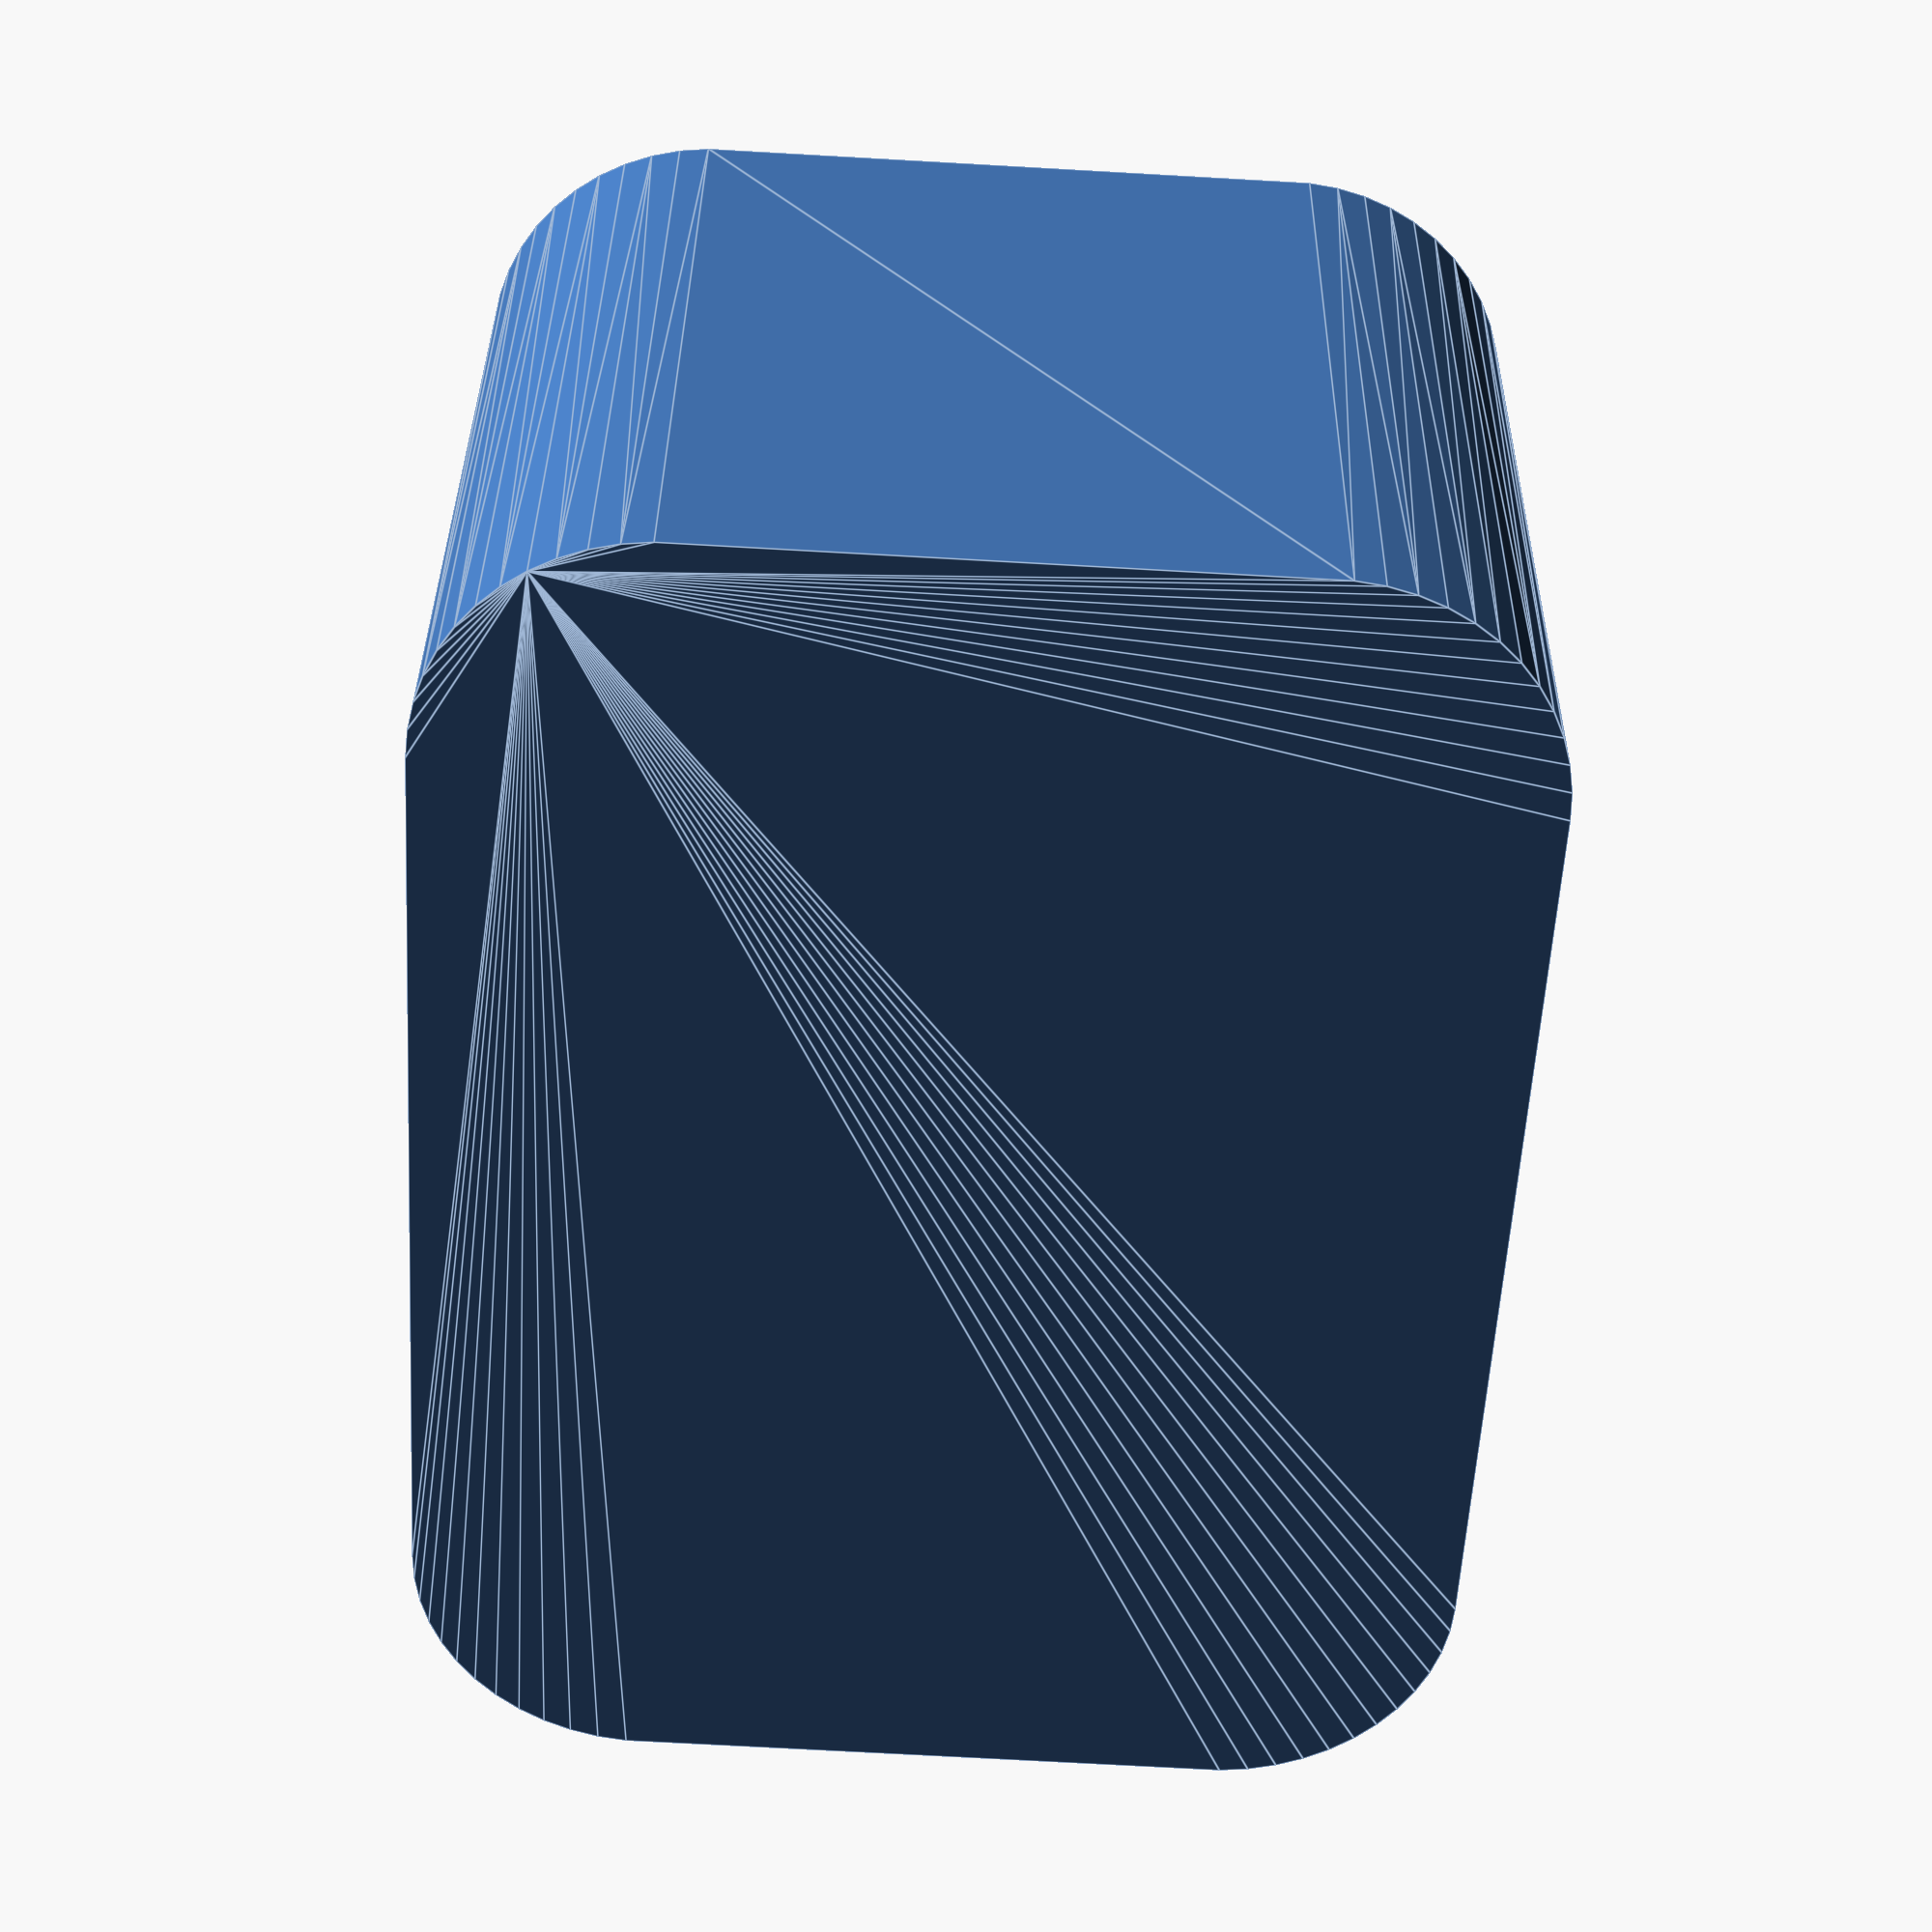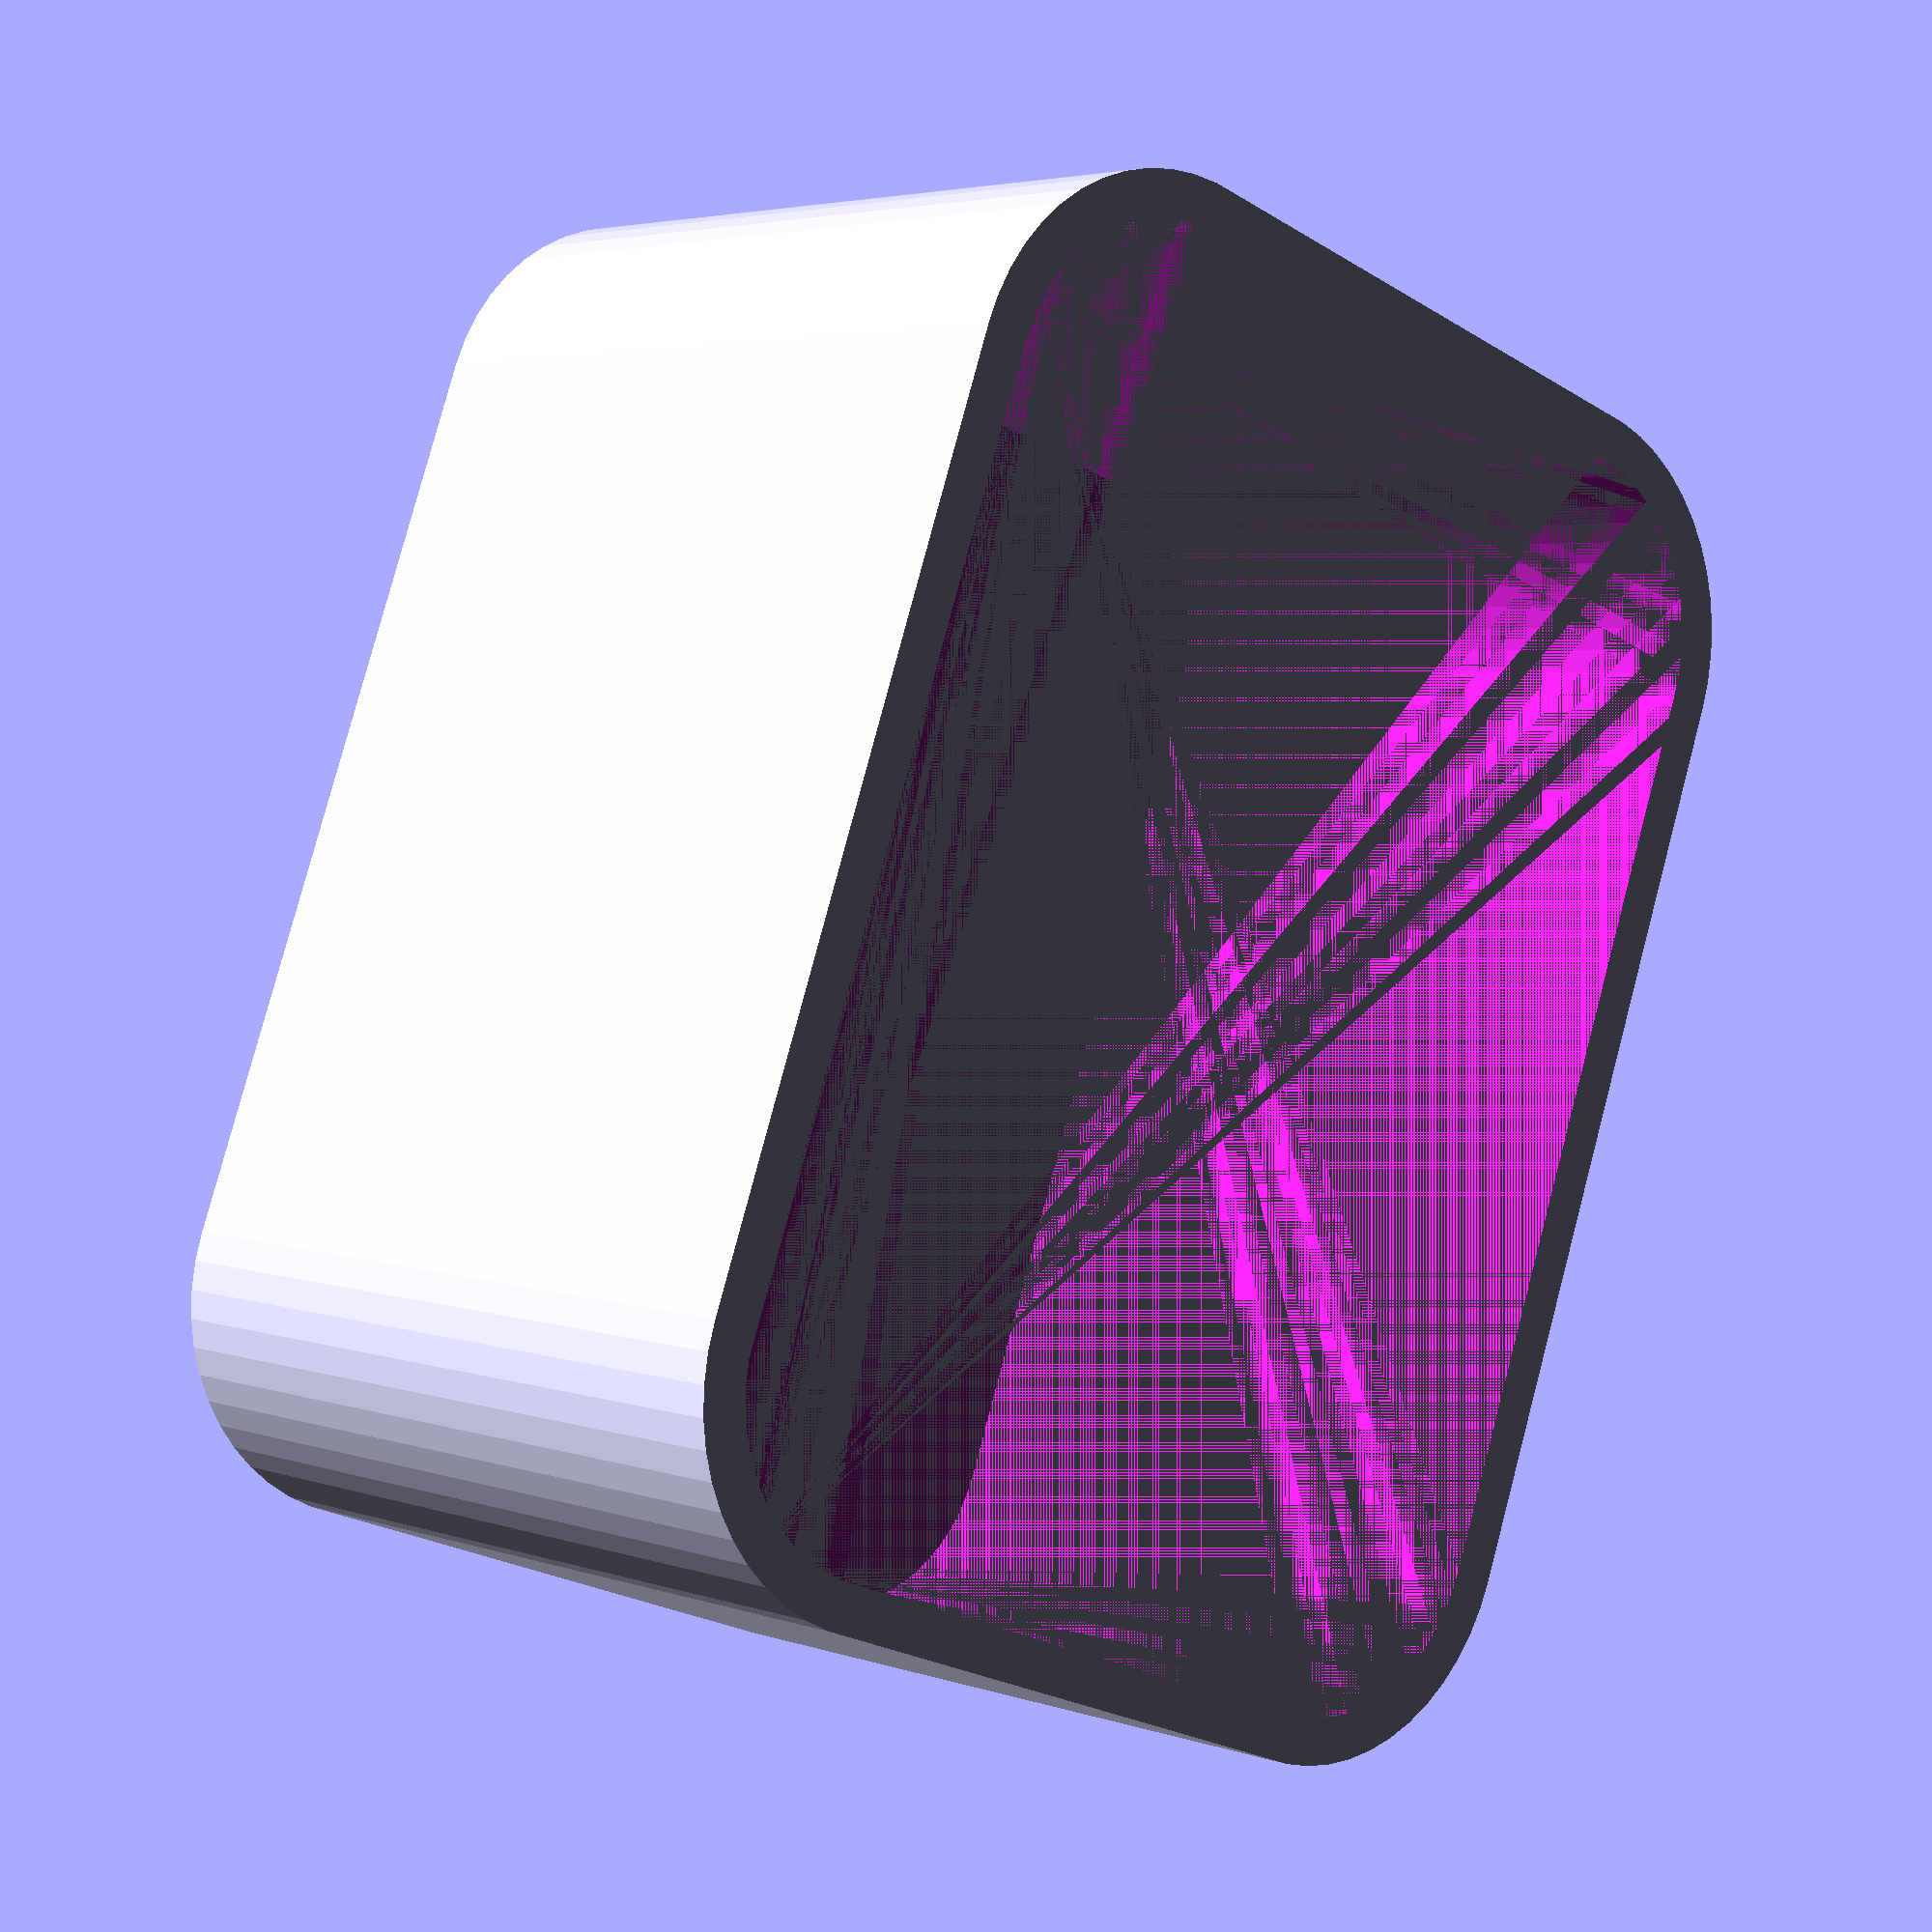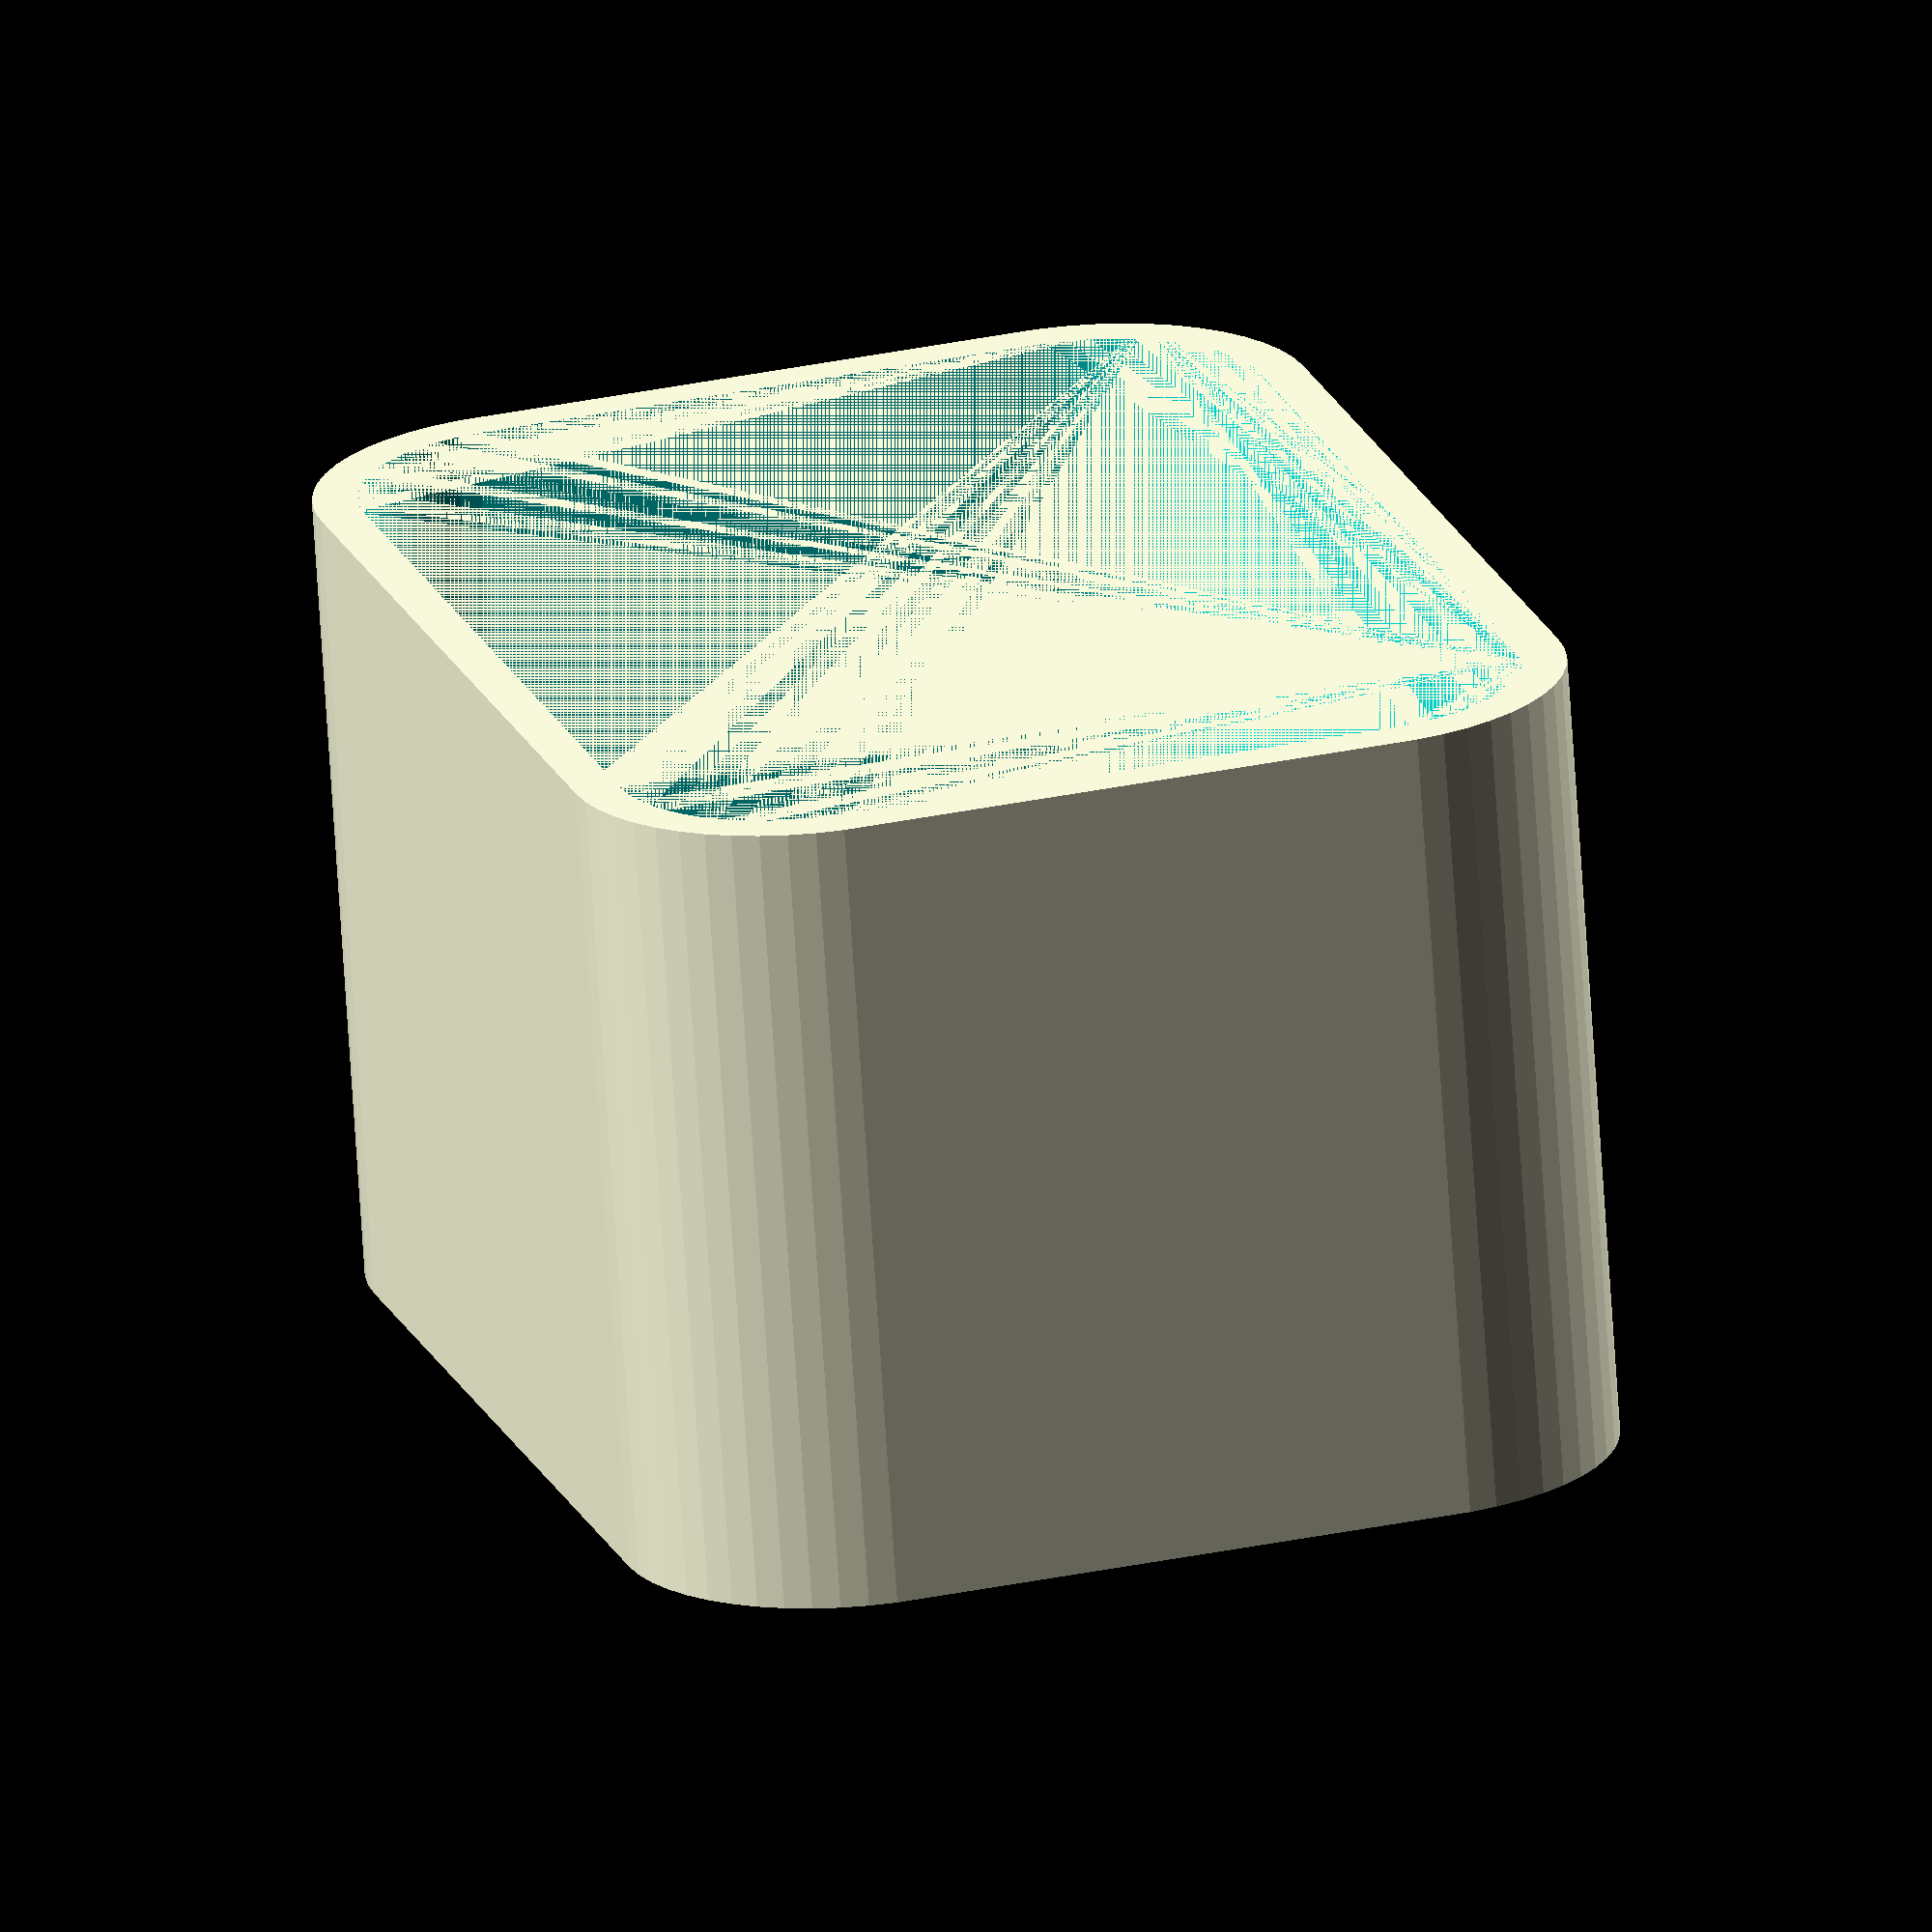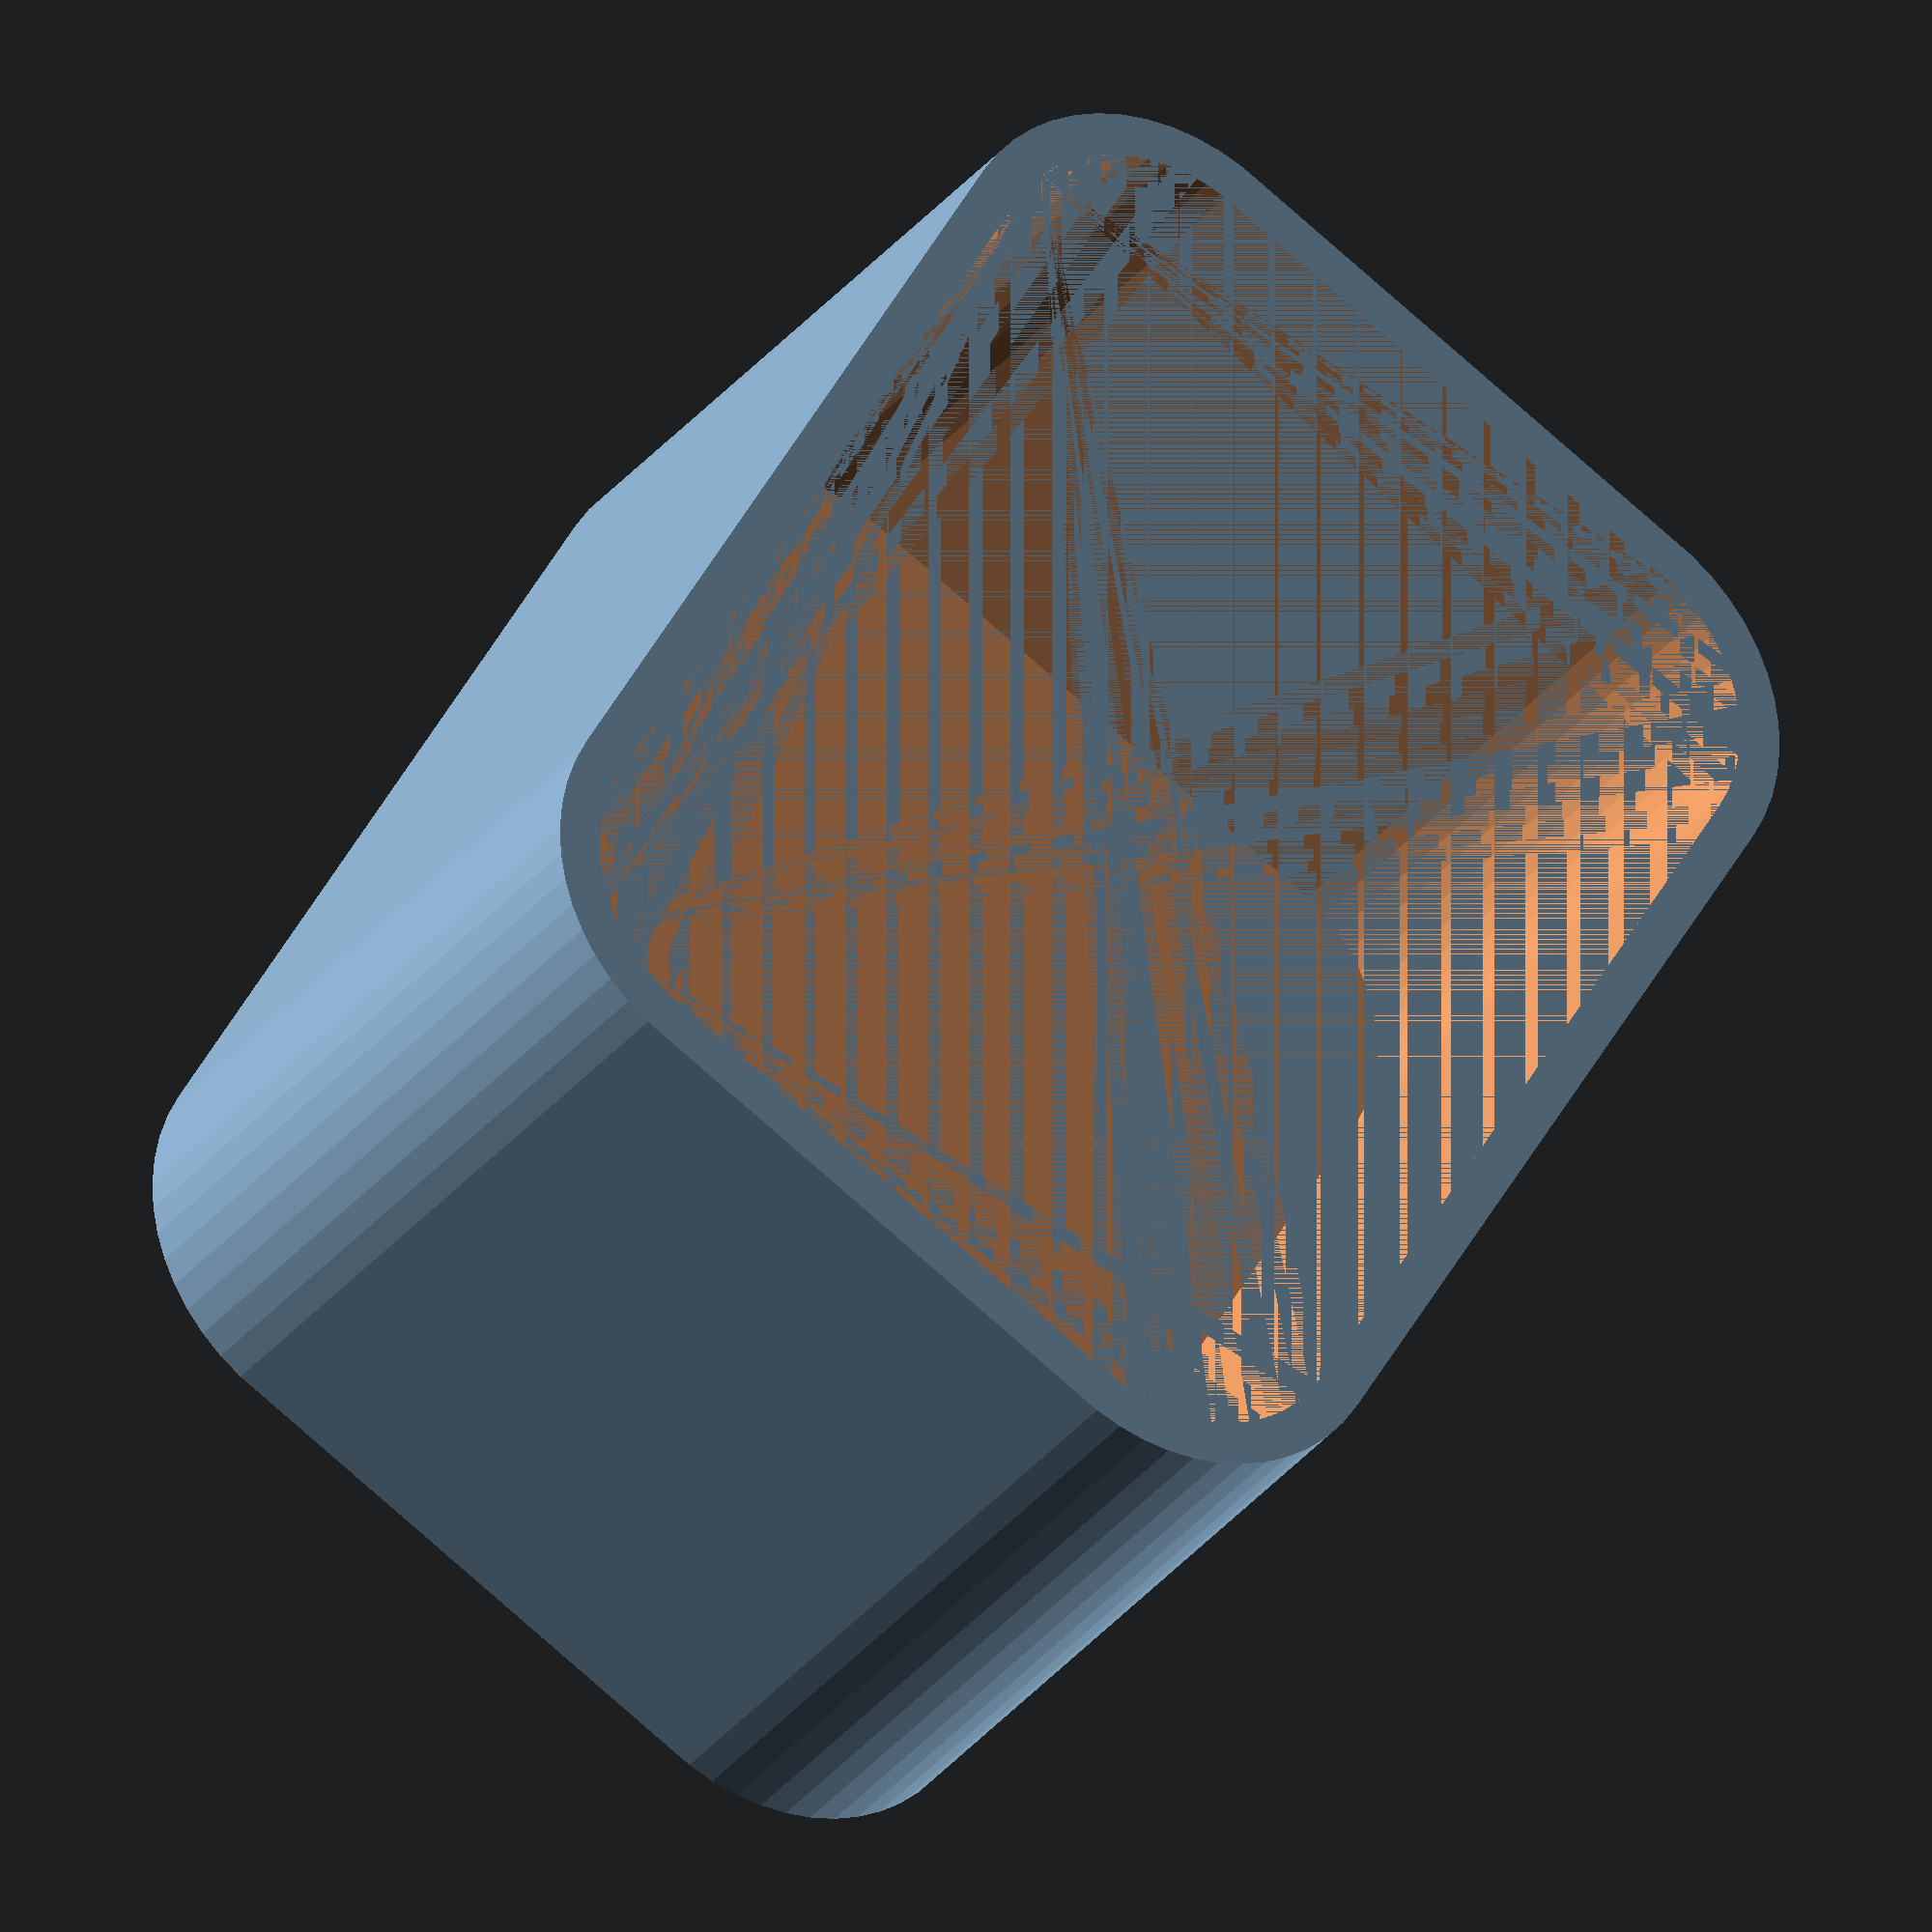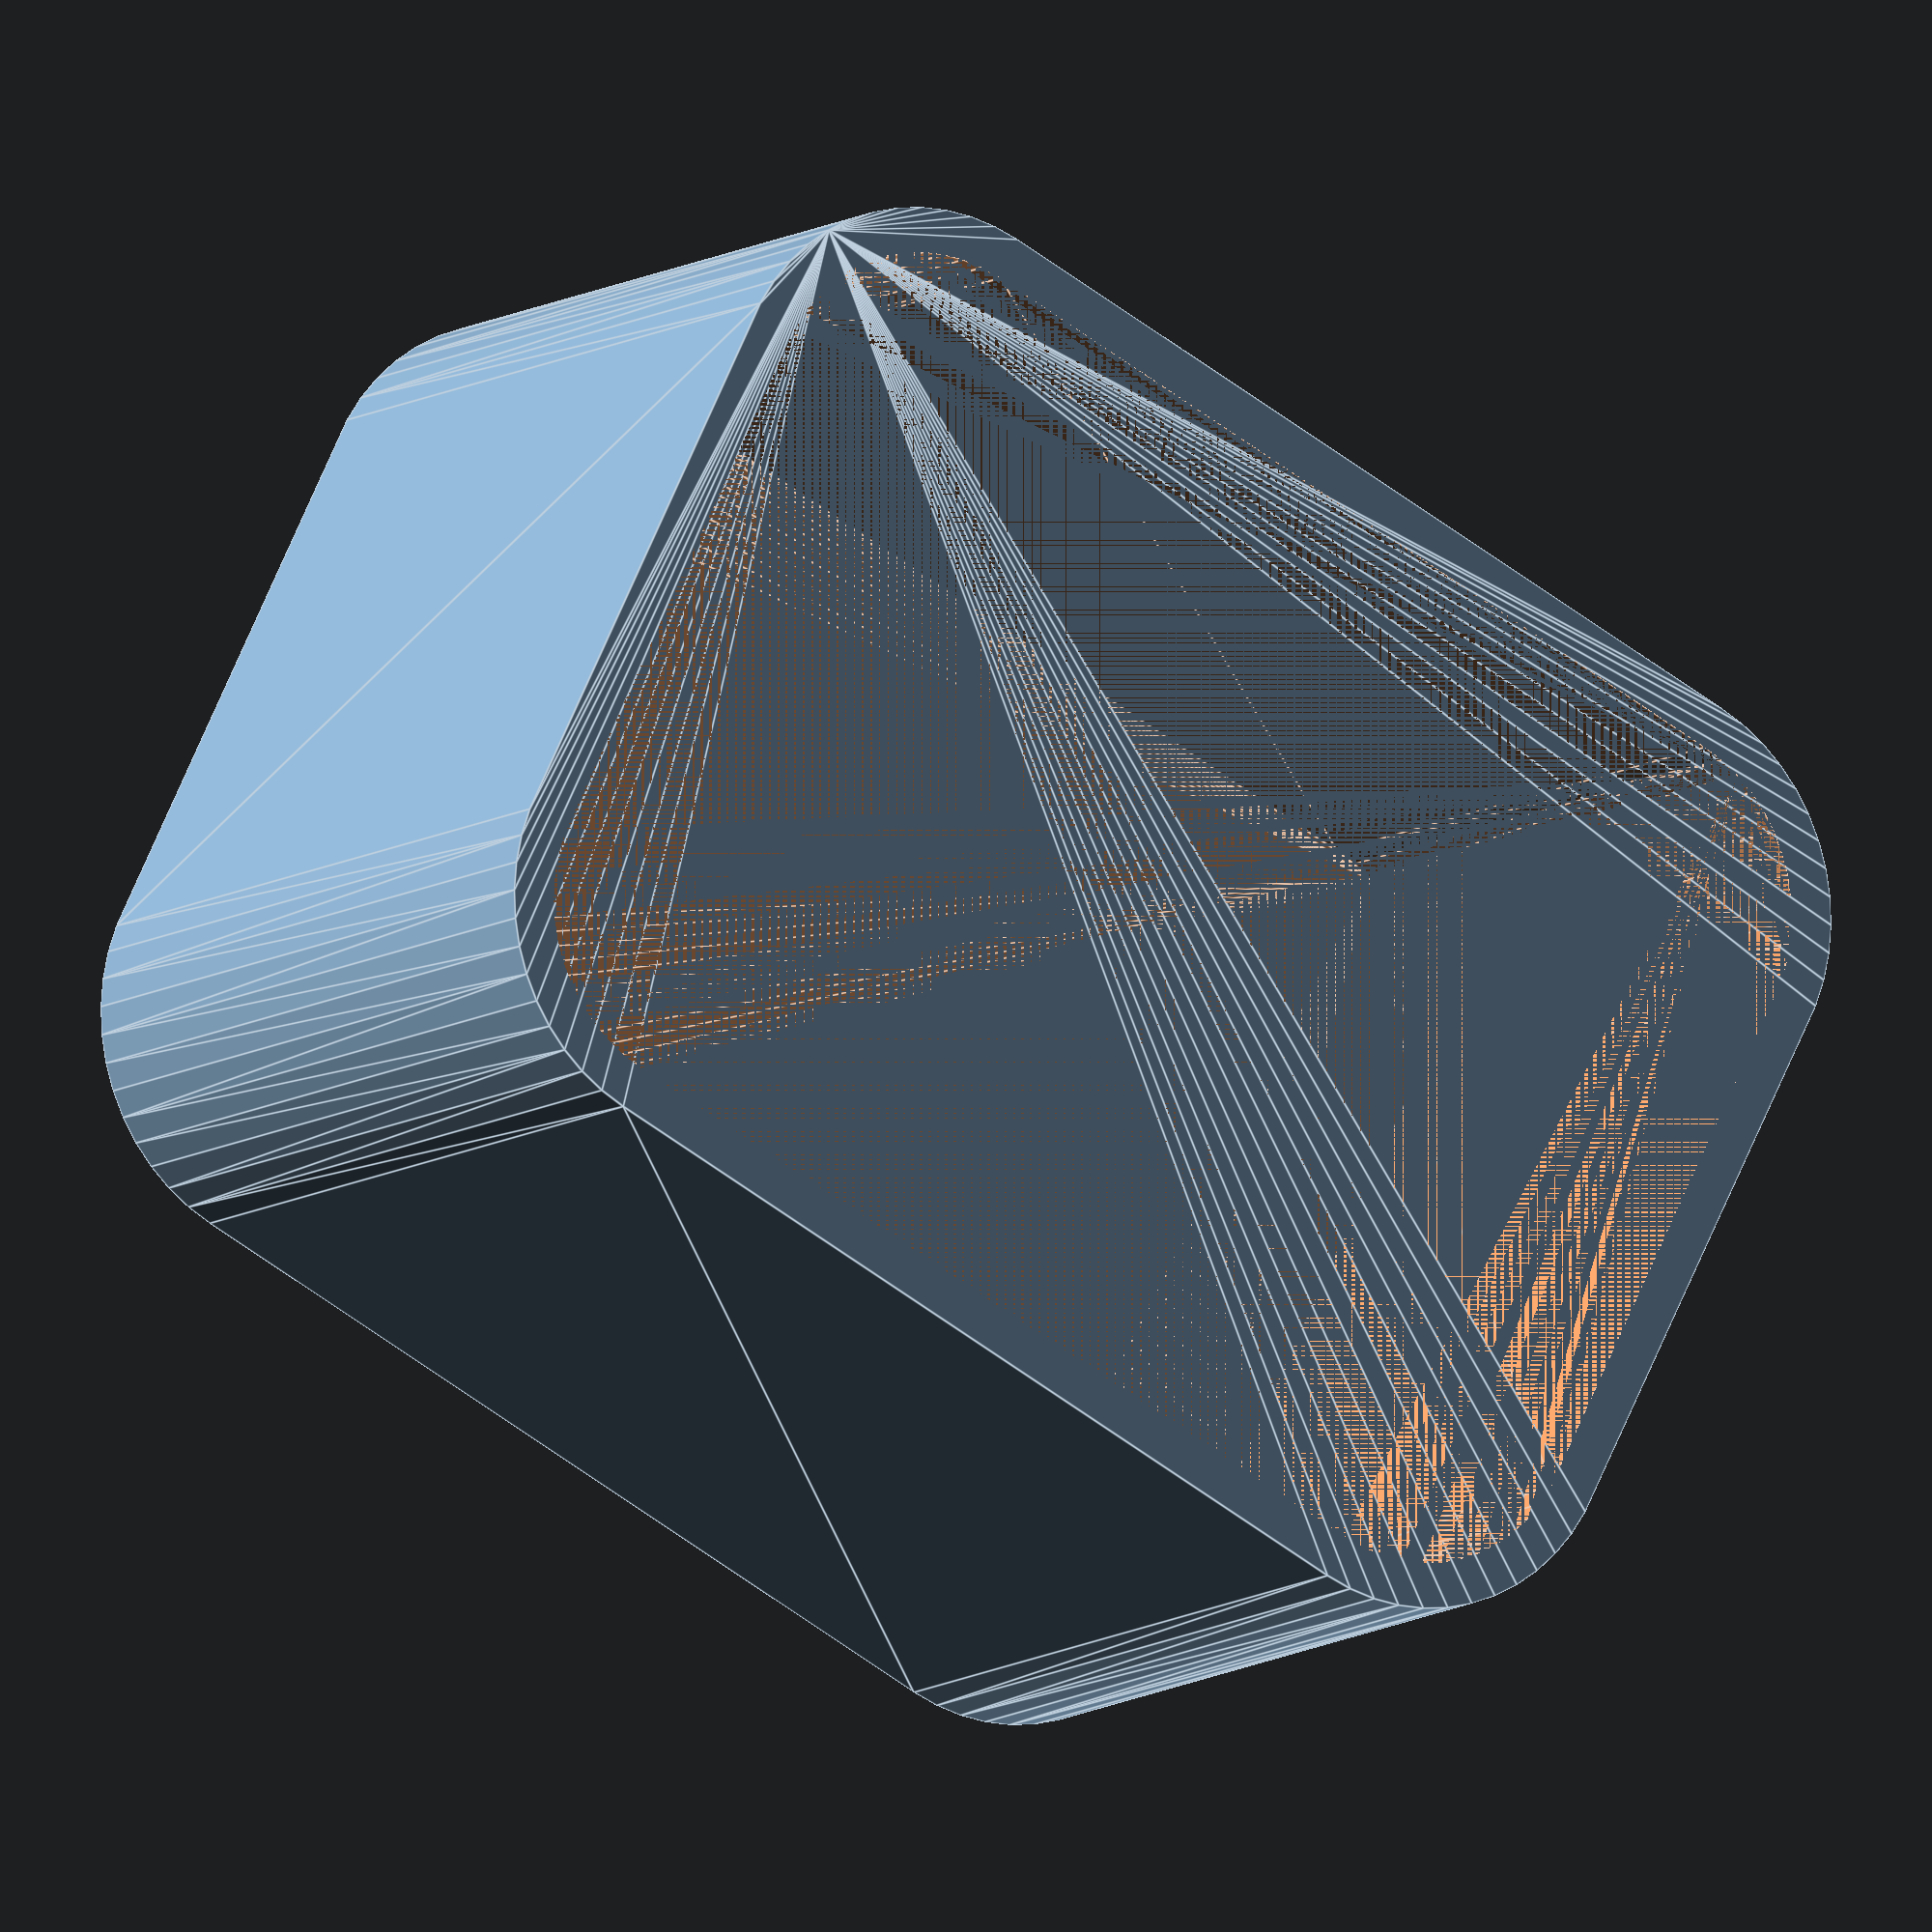
<openscad>
$fn = 50;


difference() {
	union() {
		hull() {
			translate(v = [-6.2500000000, 10.0000000000, 0]) {
				cylinder(h = 18, r = 5);
			}
			translate(v = [6.2500000000, 10.0000000000, 0]) {
				cylinder(h = 18, r = 5);
			}
			translate(v = [-6.2500000000, -10.0000000000, 0]) {
				cylinder(h = 18, r = 5);
			}
			translate(v = [6.2500000000, -10.0000000000, 0]) {
				cylinder(h = 18, r = 5);
			}
		}
	}
	union() {
		translate(v = [0, 0, 2]) {
			hull() {
				translate(v = [-6.2500000000, 10.0000000000, 0]) {
					cylinder(h = 16, r = 4);
				}
				translate(v = [6.2500000000, 10.0000000000, 0]) {
					cylinder(h = 16, r = 4);
				}
				translate(v = [-6.2500000000, -10.0000000000, 0]) {
					cylinder(h = 16, r = 4);
				}
				translate(v = [6.2500000000, -10.0000000000, 0]) {
					cylinder(h = 16, r = 4);
				}
			}
		}
	}
}
</openscad>
<views>
elev=146.7 azim=176.8 roll=359.3 proj=p view=edges
elev=176.3 azim=19.8 roll=220.8 proj=p view=wireframe
elev=70.7 azim=343.7 roll=3.7 proj=o view=wireframe
elev=209.9 azim=30.1 roll=209.8 proj=o view=solid
elev=189.5 azim=116.5 roll=210.3 proj=o view=edges
</views>
